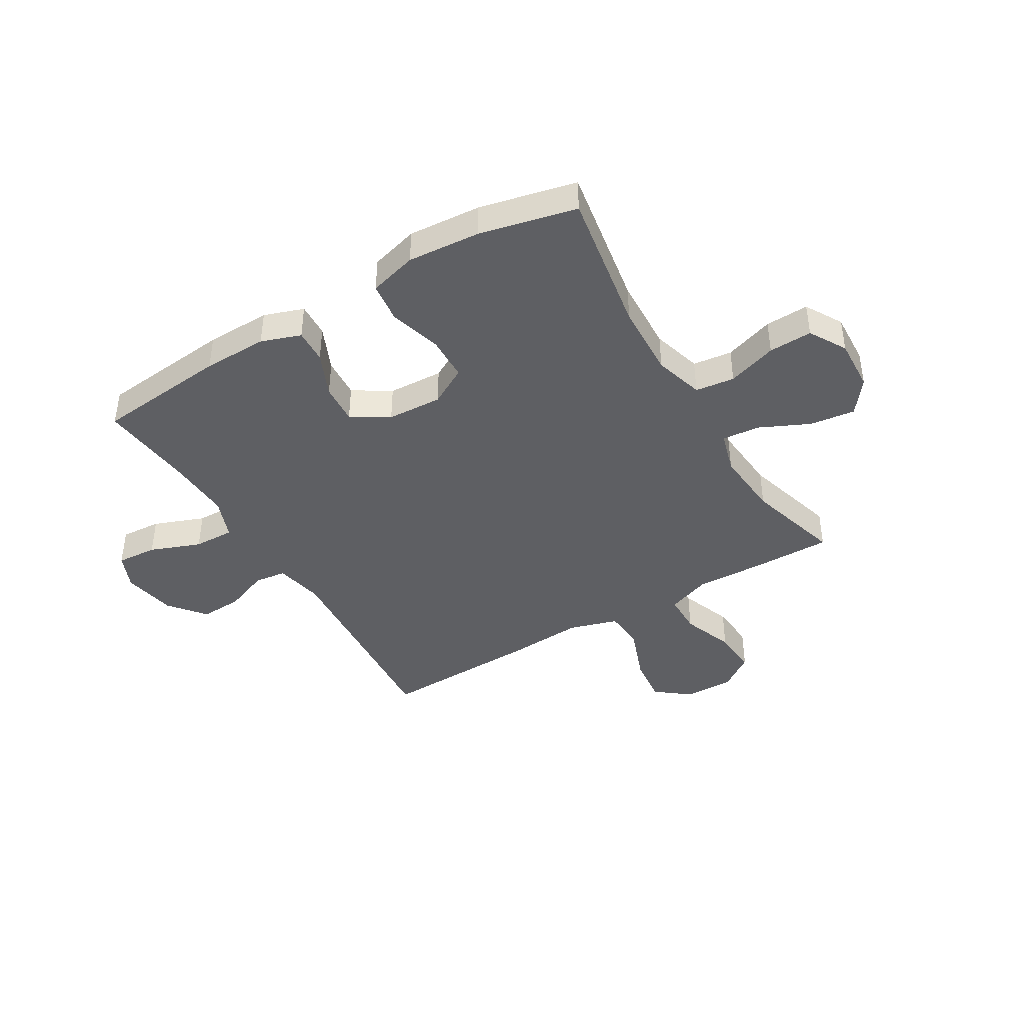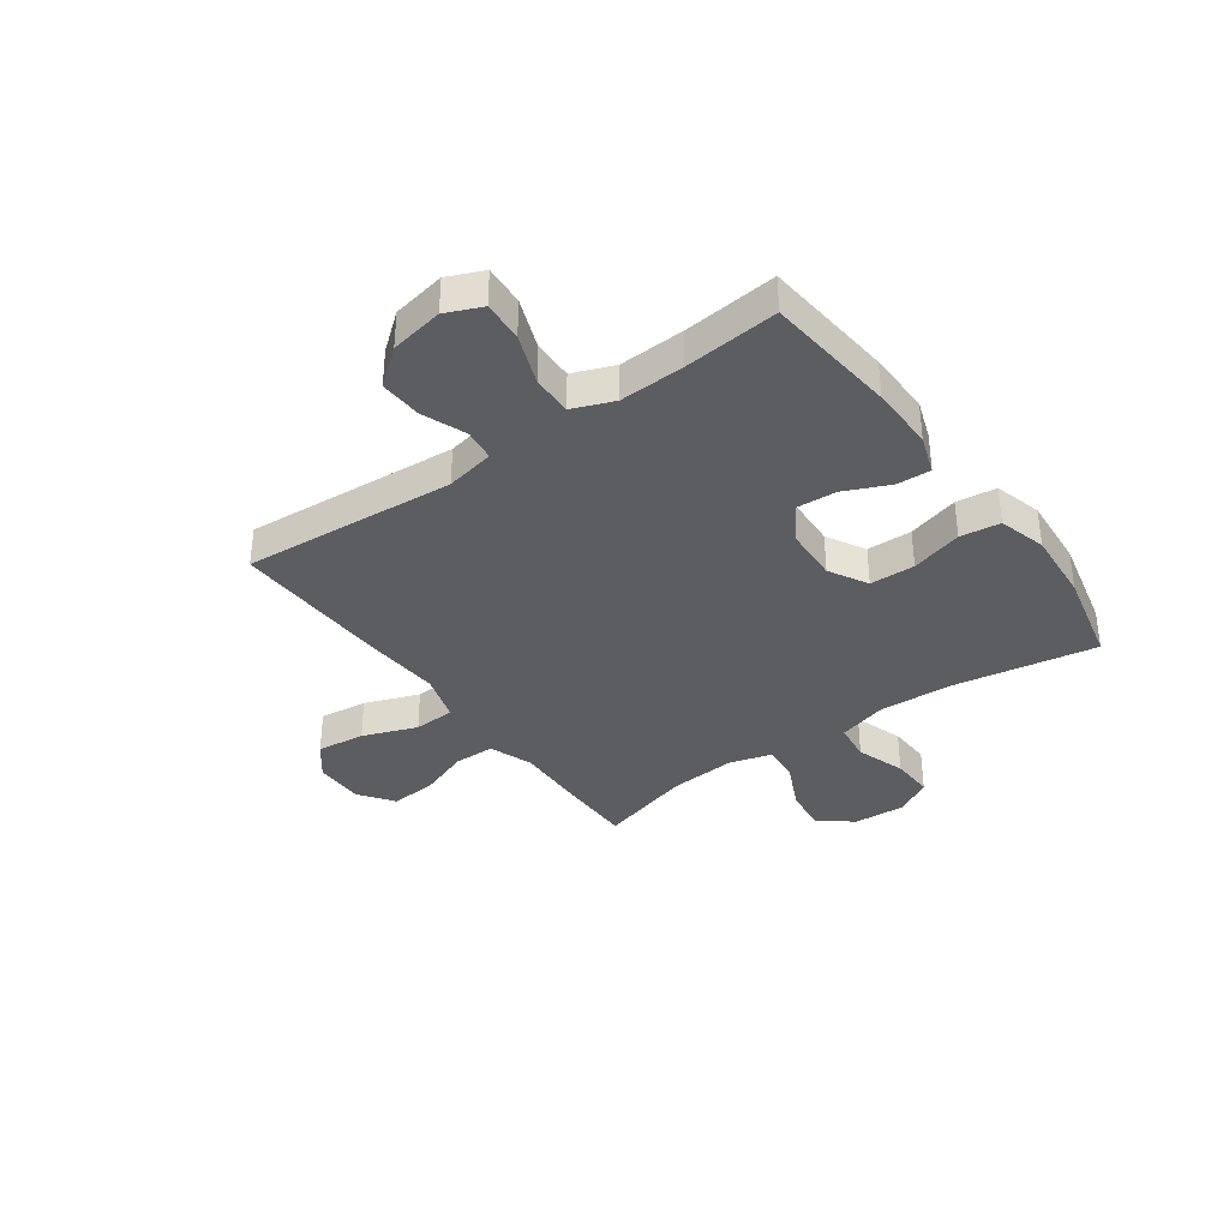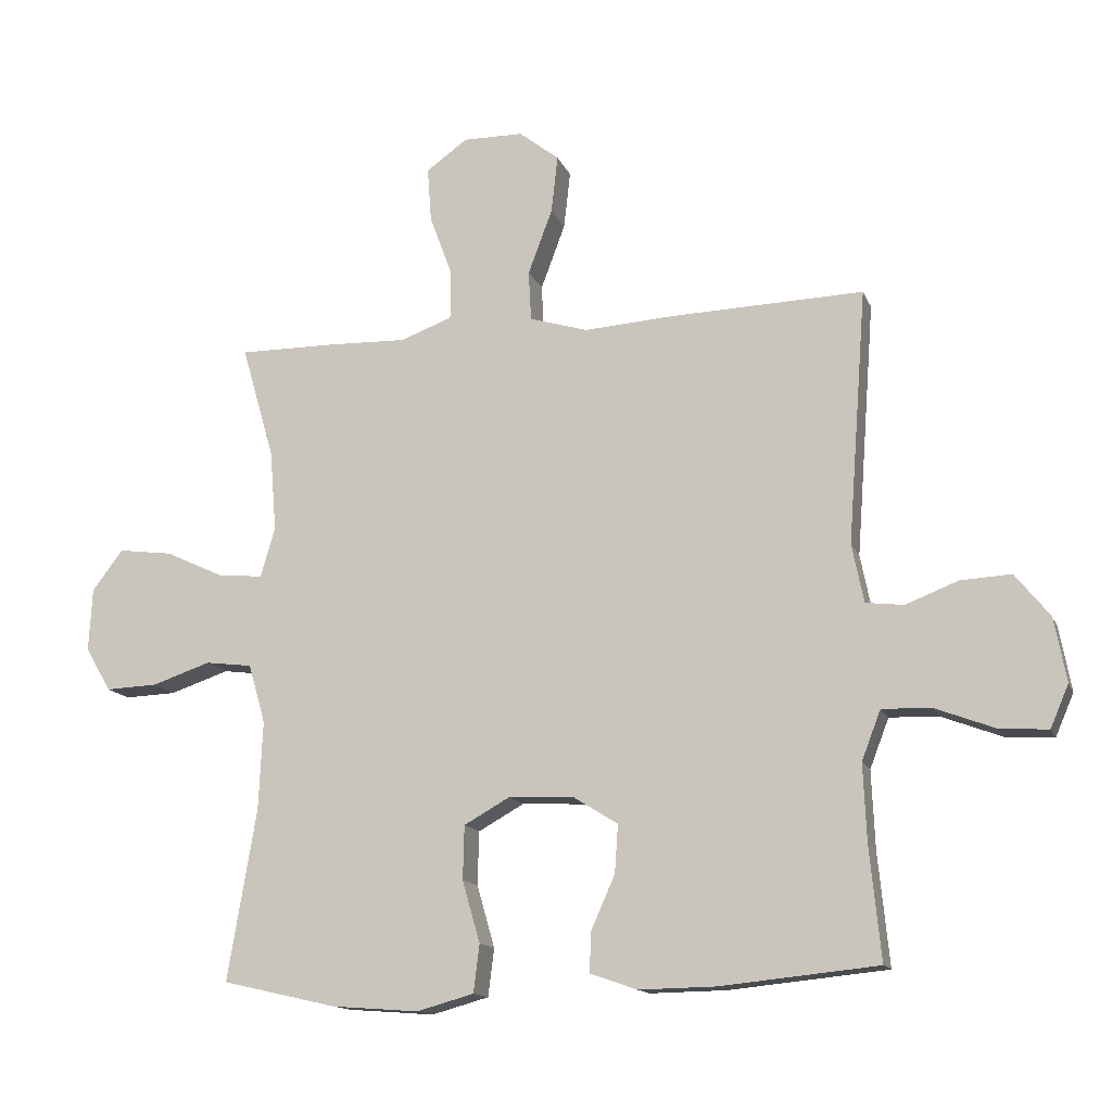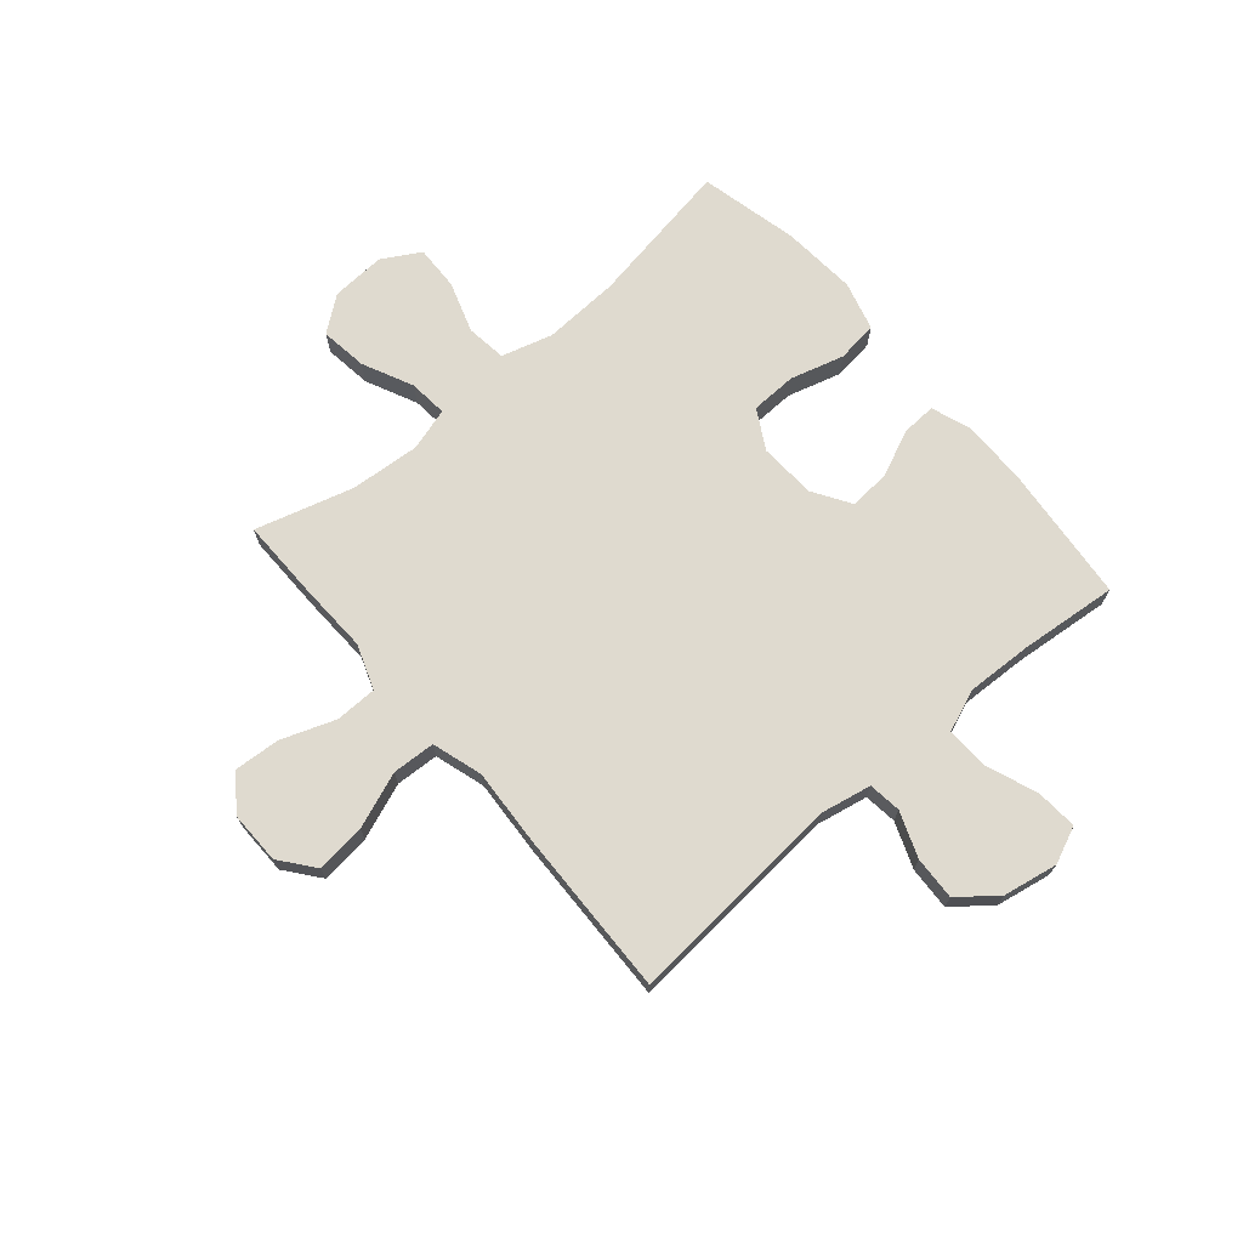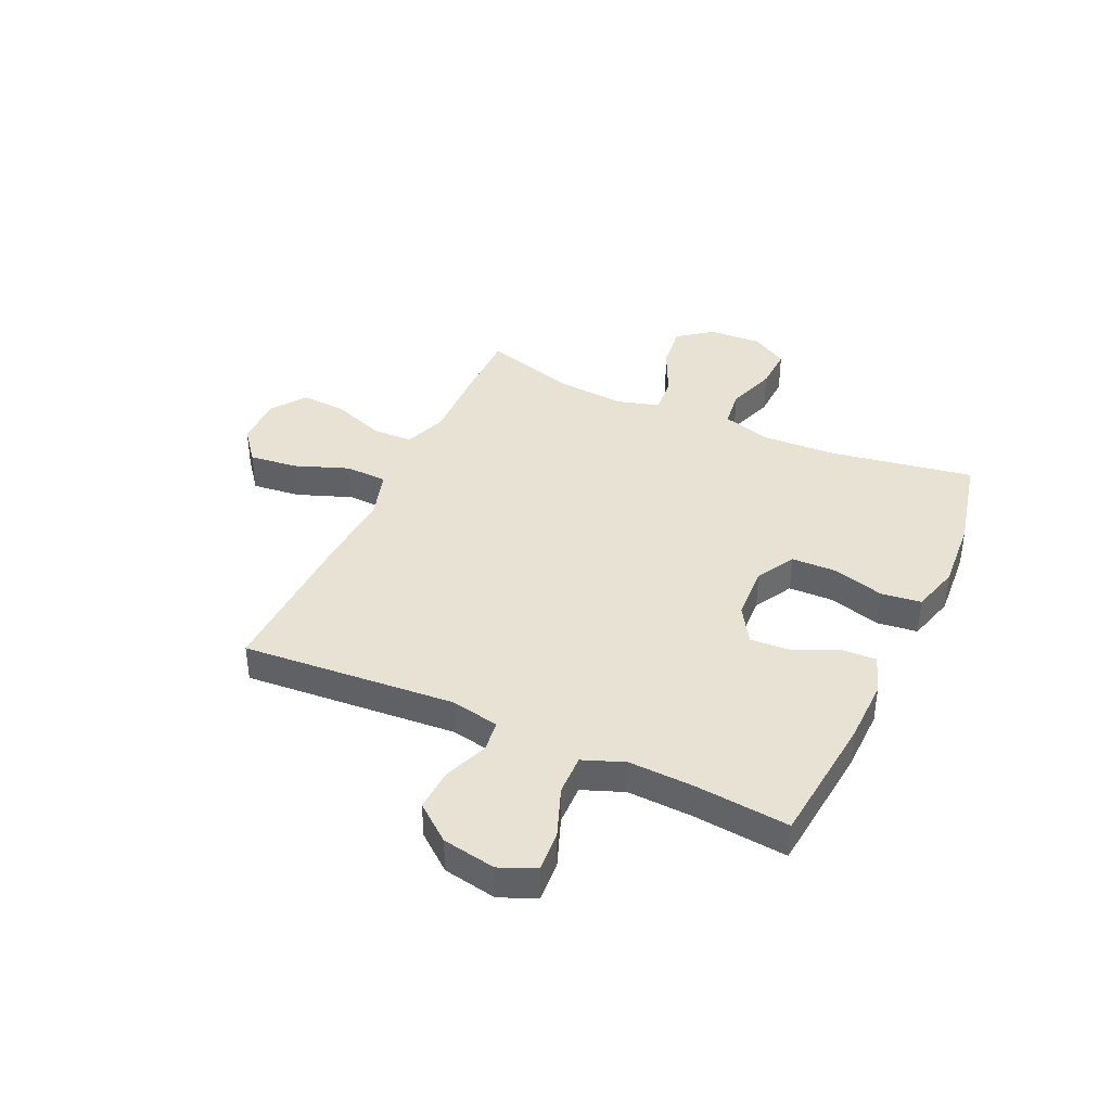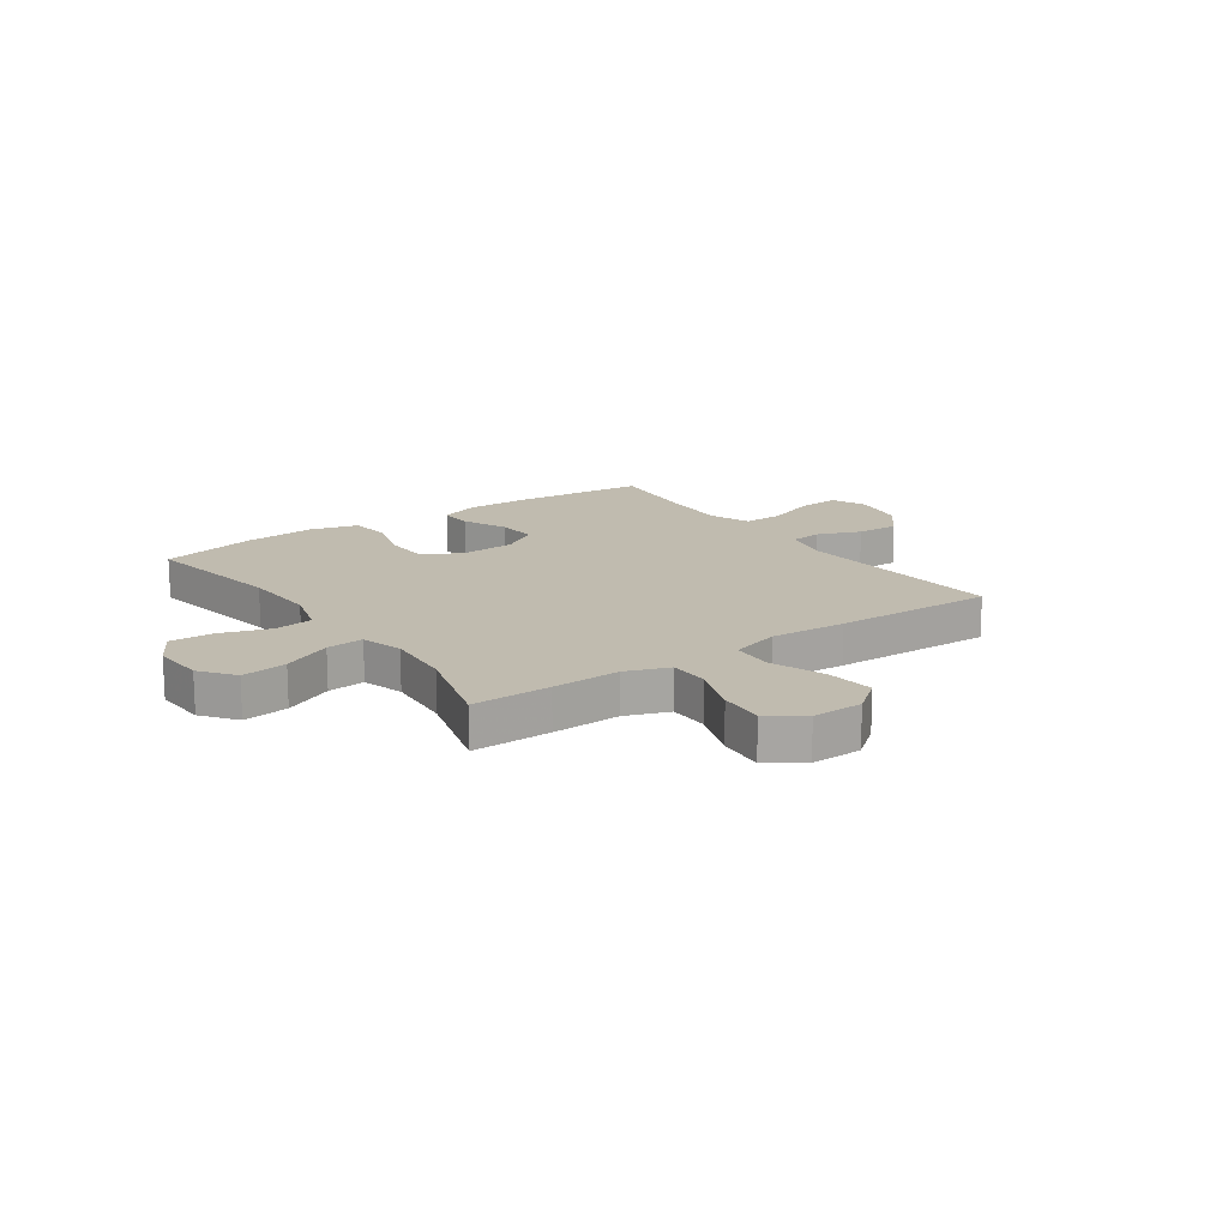
<metadata>
{"format":"obj","ext":"obj","renderer":"f3d","projection":"perspective","resolution":1024,"background":"white","views":[{"elev":-41.8,"azim":-149.2,"up":"+Y"},{"elev":-35.9,"azim":125.7,"up":"+Y"},{"elev":-14.0,"azim":16.6,"up":"+Z"},{"elev":70.7,"azim":49.3,"up":"+Y"},{"elev":39.7,"azim":114.7,"up":"+Y"},{"elev":16.0,"azim":-35.1,"up":"+Y"}]}
</metadata>
<code>
v -0.5 0.07 0.5
v -0.356 0.07 0.499
v -0.232 0.07 0.495
v -0.153 0.07 0.524
v -0.152 0.07 0.598
v -0.187 0.07 0.693
v -0.193 0.07 0.776
v -0.13 0.07 0.821
v -0.038 0.07 0.82
v 0.023 0.07 0.772
v 0.013 0.07 0.684
v -0.024 0.07 0.585
v -0.02 0.07 0.509
v 0.069 0.07 0.482
v 0.207 0.07 0.491
v 0.5 0.07 0.5
v 0.471 0.07 0.112
v 0.489 0.07 0.023
v 0.547 0.07 0.016
v 0.627 0.07 0.047
v 0.704 0.07 0.051
v 0.757 0.07 -0.015
v 0.775 0.07 -0.112
v 0.747 0.07 -0.177
v 0.673 0.07 -0.172
v 0.581 0.07 -0.137
v 0.507 0.07 -0.135
v 0.478 0.07 -0.21
v 0.483 0.07 -0.328
v 0.5 0.07 -0.5
v 0.26 0.07 -0.524
v 0.143 0.07 -0.526
v 0.071 0.07 -0.501
v 0.074 0.07 -0.439
v 0.11 0.07 -0.358
v 0.115 0.07 -0.285
v 0.048 0.07 -0.243
v -0.052 0.07 -0.238
v -0.122 0.07 -0.277
v -0.124 0.07 -0.359
v -0.097 0.07 -0.453
v -0.106 0.07 -0.526
v -0.193 0.07 -0.55
v -0.325 0.07 -0.54
v -0.5 0.07 -0.5
v -0.456 0.07 -0.239
v -0.45 0.07 -0.104
v -0.476 0.07 -0.014
v -0.547 0.07 -0.005
v -0.637 0.07 -0.035
v -0.716 0.07 -0.038
v -0.755 0.07 0.029
v -0.75 0.07 0.125
v -0.703 0.07 0.187
v -0.62 0.07 0.176
v -0.53 0.07 0.134
v -0.462 0.07 0.128
v -0.44 0.07 0.204
v -0.45 0.07 0.327
v -0.5 0 0.5
v -0.356 0 0.499
v -0.232 0 0.495
v -0.153 0 0.524
v -0.152 0 0.598
v -0.187 0 0.693
v -0.193 0 0.776
v -0.13 0 0.821
v -0.038 0 0.82
v 0.023 0 0.772
v 0.013 0 0.684
v -0.024 0 0.585
v -0.02 0 0.509
v 0.069 0 0.482
v 0.207 0 0.491
v 0.5 0 0.5
v 0.471 0 0.112
v 0.489 0 0.023
v 0.547 0 0.016
v 0.627 0 0.047
v 0.704 0 0.051
v 0.757 0 -0.015
v 0.775 0 -0.112
v 0.747 0 -0.177
v 0.673 0 -0.172
v 0.581 0 -0.137
v 0.507 0 -0.135
v 0.478 0 -0.21
v 0.483 0 -0.328
v 0.5 0 -0.5
v 0.26 0 -0.524
v 0.143 0 -0.526
v 0.071 0 -0.501
v 0.074 0 -0.439
v 0.11 0 -0.358
v 0.115 0 -0.285
v 0.048 0 -0.243
v -0.052 0 -0.238
v -0.122 0 -0.277
v -0.124 0 -0.359
v -0.097 0 -0.453
v -0.106 0 -0.526
v -0.193 0 -0.55
v -0.325 0 -0.54
v -0.5 0 -0.5
v -0.456 0 -0.239
v -0.45 0 -0.104
v -0.476 0 -0.014
v -0.547 0 -0.005
v -0.637 0 -0.035
v -0.716 0 -0.038
v -0.755 0 0.029
v -0.75 0 0.125
v -0.703 0 0.187
v -0.62 0 0.176
v -0.53 0 0.134
v -0.462 0 0.128
v -0.44 0 0.204
v -0.45 0 0.327
f 53 54 55 56
f 53 56 57
f 52 53 57
f 49 50 51 52
f 48 49 52 57
f 47 48 57 58
f 43 44 45 46
f 43 46 47
f 40 41 42 43
f 39 40 43 47
f 38 39 47 58
f 32 33 34 35
f 32 35 36
f 29 30 31 32
f 28 29 32 36
f 27 28 36 37
f 23 24 25 26
f 23 26 27
f 22 23 27
f 19 20 21 22
f 18 19 22 27
f 17 18 27 37
f 14 15 16 17
f 13 14 17 37
f 9 10 11 12
f 9 12 13
f 8 9 13
f 5 6 7 8
f 4 5 8 13
f 3 4 13 37
f 59 1 2 3
f 38 58 59
f 3 37 38 59
f 115 114 113 112
f 116 115 112
f 116 112 111
f 111 110 109 108
f 116 111 108 107
f 117 116 107 106
f 105 104 103 102
f 106 105 102
f 102 101 100 99
f 106 102 99 98
f 117 106 98 97
f 94 93 92 91
f 95 94 91
f 91 90 89 88
f 95 91 88 87
f 96 95 87 86
f 85 84 83 82
f 86 85 82
f 86 82 81
f 81 80 79 78
f 86 81 78 77
f 96 86 77 76
f 76 75 74 73
f 96 76 73 72
f 71 70 69 68
f 72 71 68
f 72 68 67
f 67 66 65 64
f 72 67 64 63
f 96 72 63 62
f 62 61 60 118
f 118 117 97
f 118 97 96 62
f 1 60 61 2
f 2 61 62 3
f 3 62 63 4
f 4 63 64 5
f 5 64 65 6
f 6 65 66 7
f 7 66 67 8
f 8 67 68 9
f 9 68 69 10
f 10 69 70 11
f 11 70 71 12
f 12 71 72 13
f 13 72 73 14
f 14 73 74 15
f 15 74 75 16
f 16 75 76 17
f 17 76 77 18
f 18 77 78 19
f 19 78 79 20
f 20 79 80 21
f 21 80 81 22
f 22 81 82 23
f 23 82 83 24
f 24 83 84 25
f 25 84 85 26
f 26 85 86 27
f 27 86 87 28
f 28 87 88 29
f 29 88 89 30
f 30 89 90 31
f 31 90 91 32
f 32 91 92 33
f 33 92 93 34
f 34 93 94 35
f 35 94 95 36
f 36 95 96 37
f 37 96 97 38
f 38 97 98 39
f 39 98 99 40
f 40 99 100 41
f 41 100 101 42
f 42 101 102 43
f 43 102 103 44
f 44 103 104 45
f 45 104 105 46
f 46 105 106 47
f 47 106 107 48
f 48 107 108 49
f 49 108 109 50
f 50 109 110 51
f 51 110 111 52
f 52 111 112 53
f 53 112 113 54
f 54 113 114 55
f 55 114 115 56
f 56 115 116 57
f 57 116 117 58
f 58 117 118 59
f 59 118 60 1

</code>
